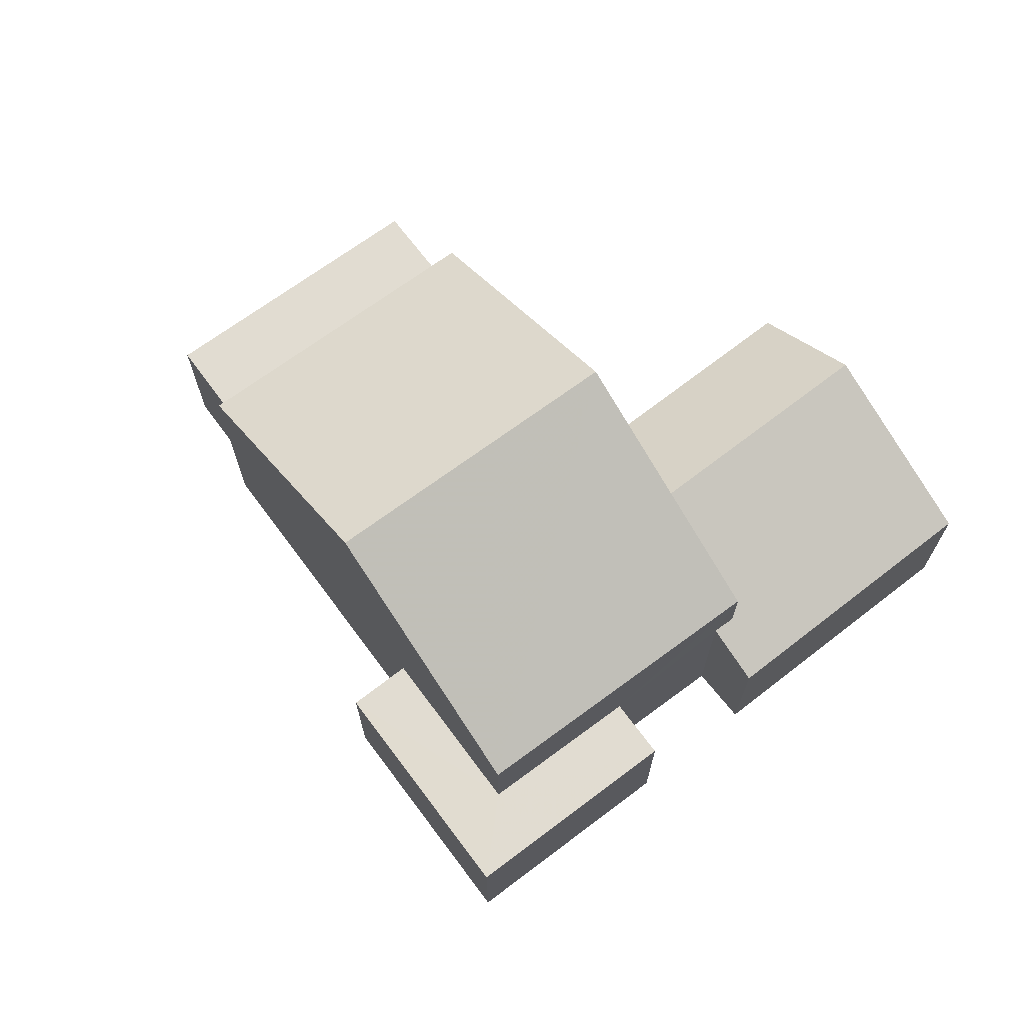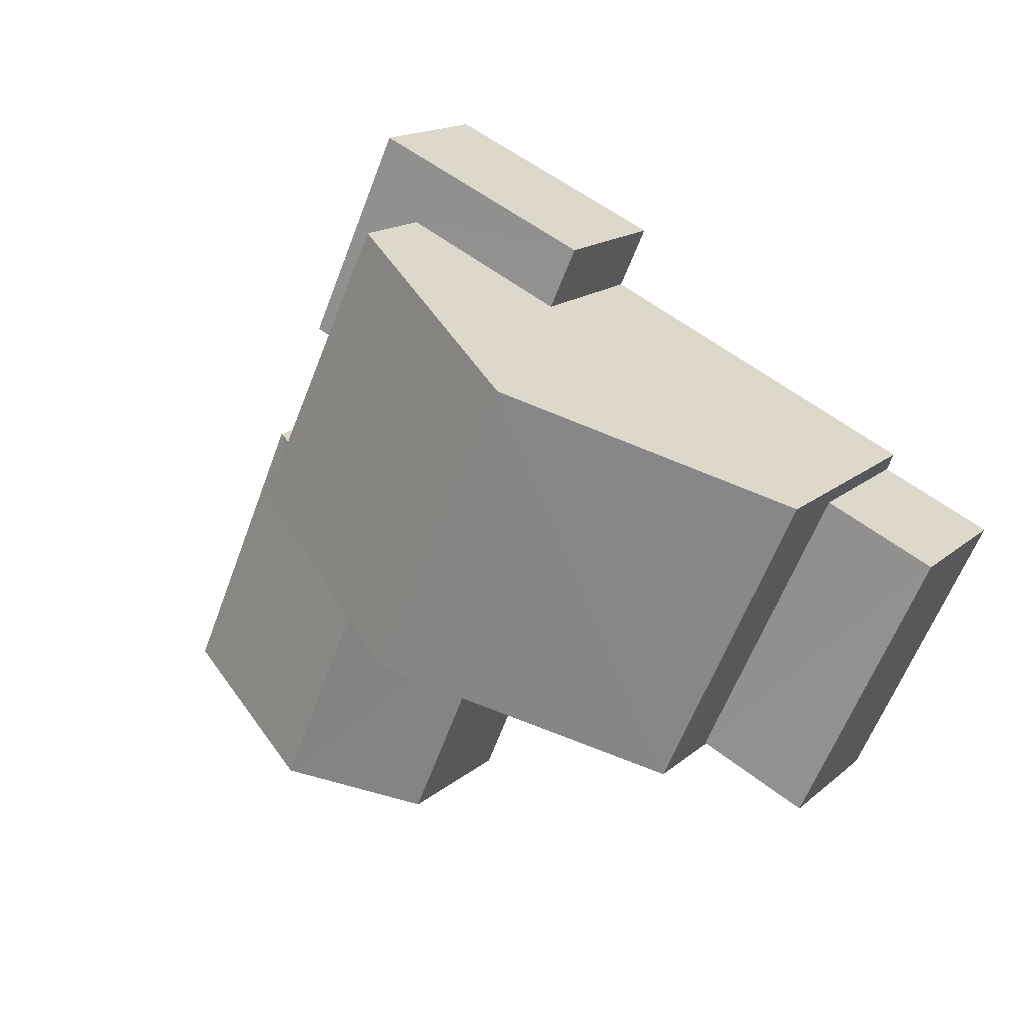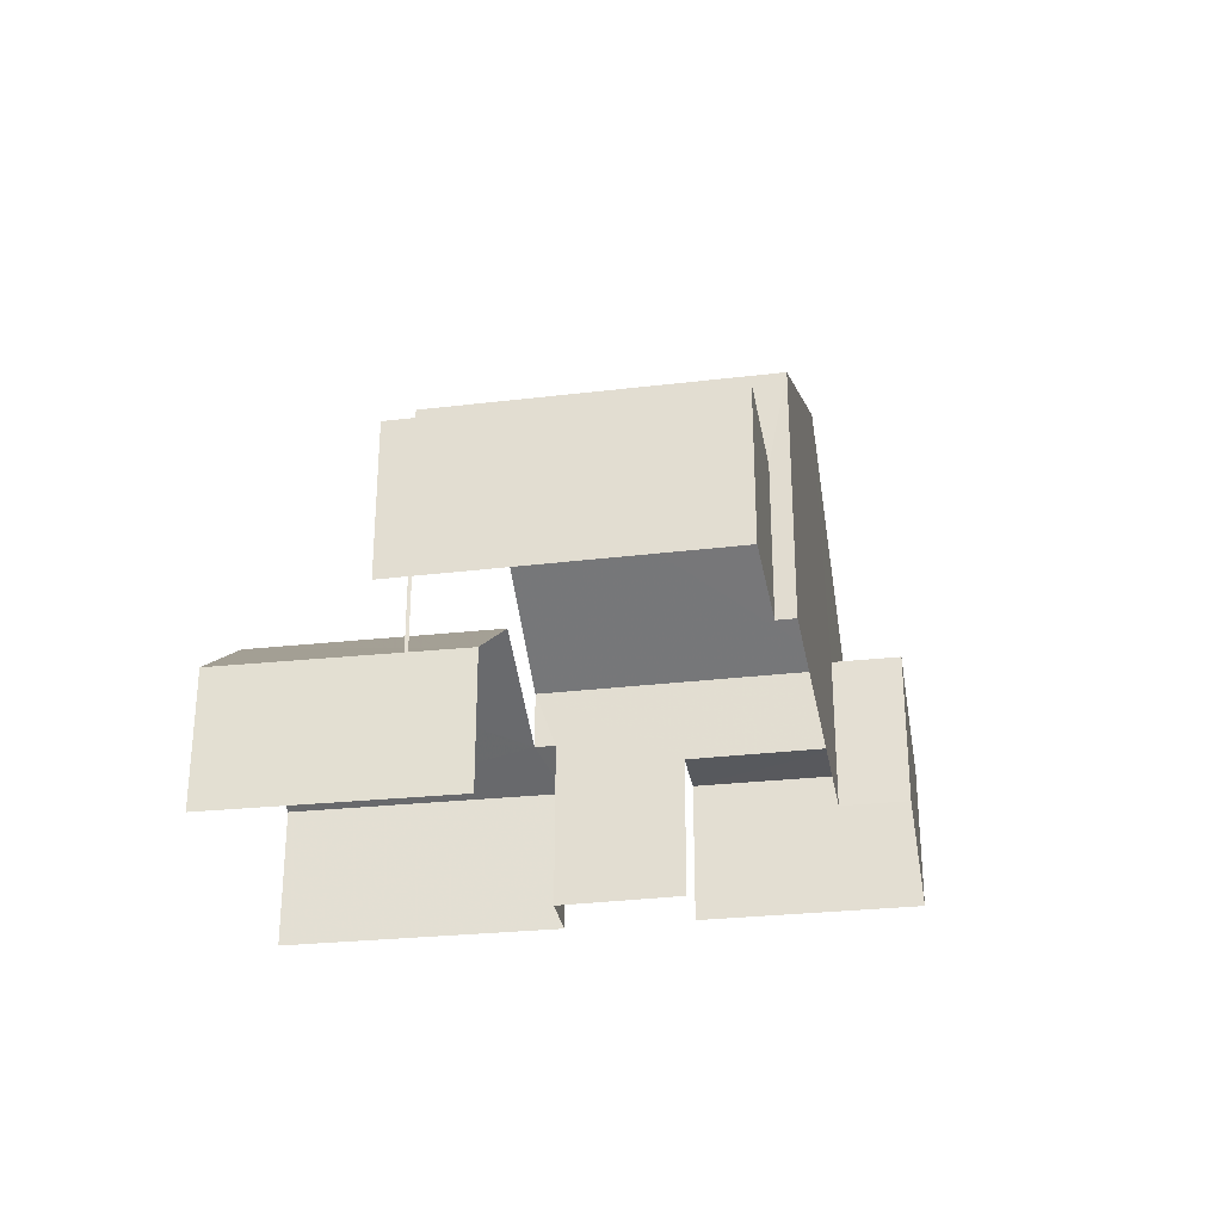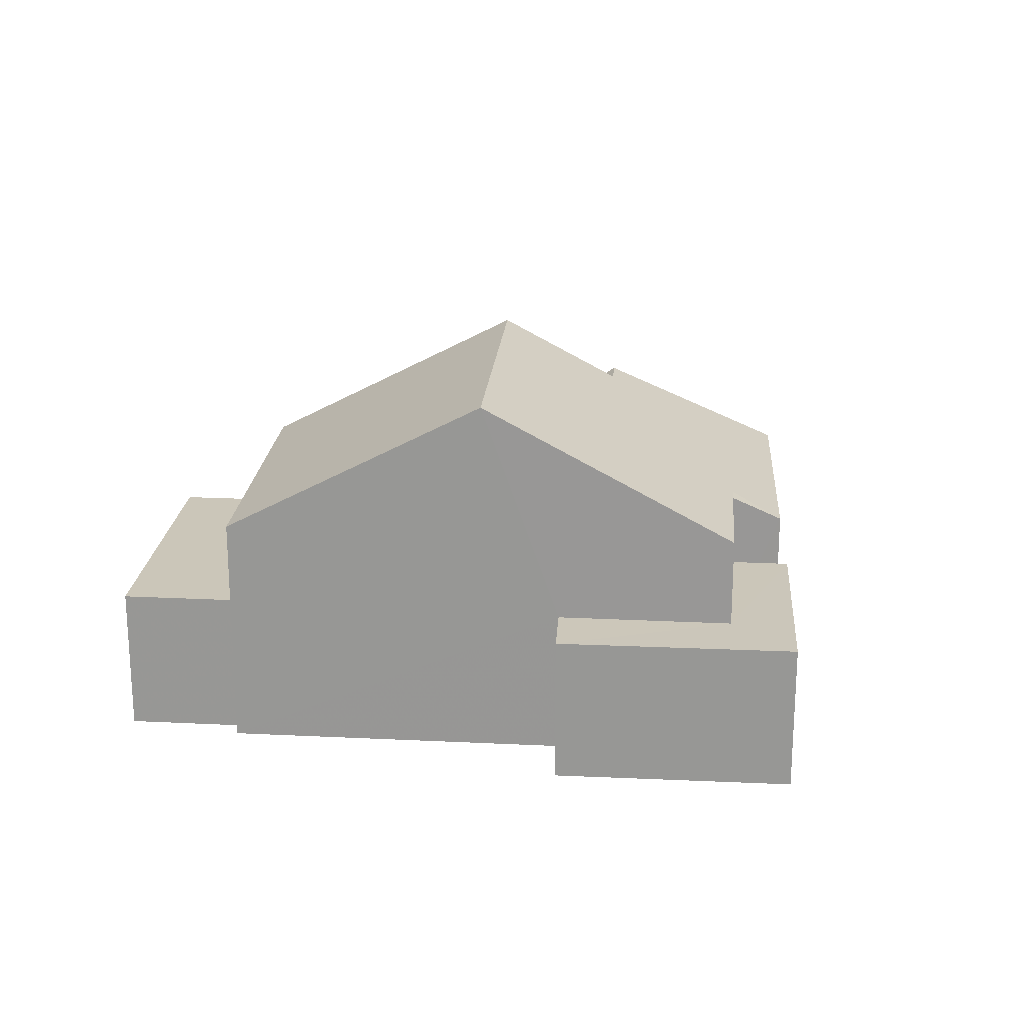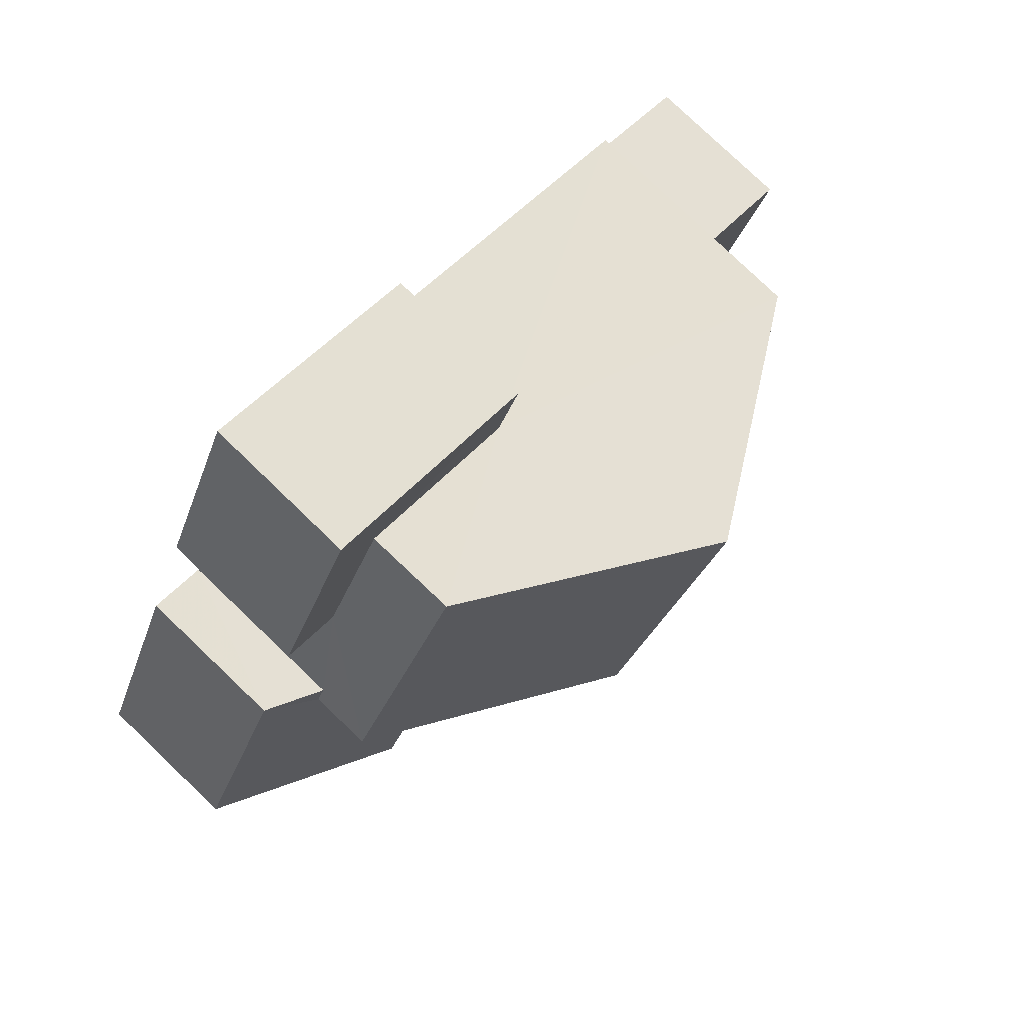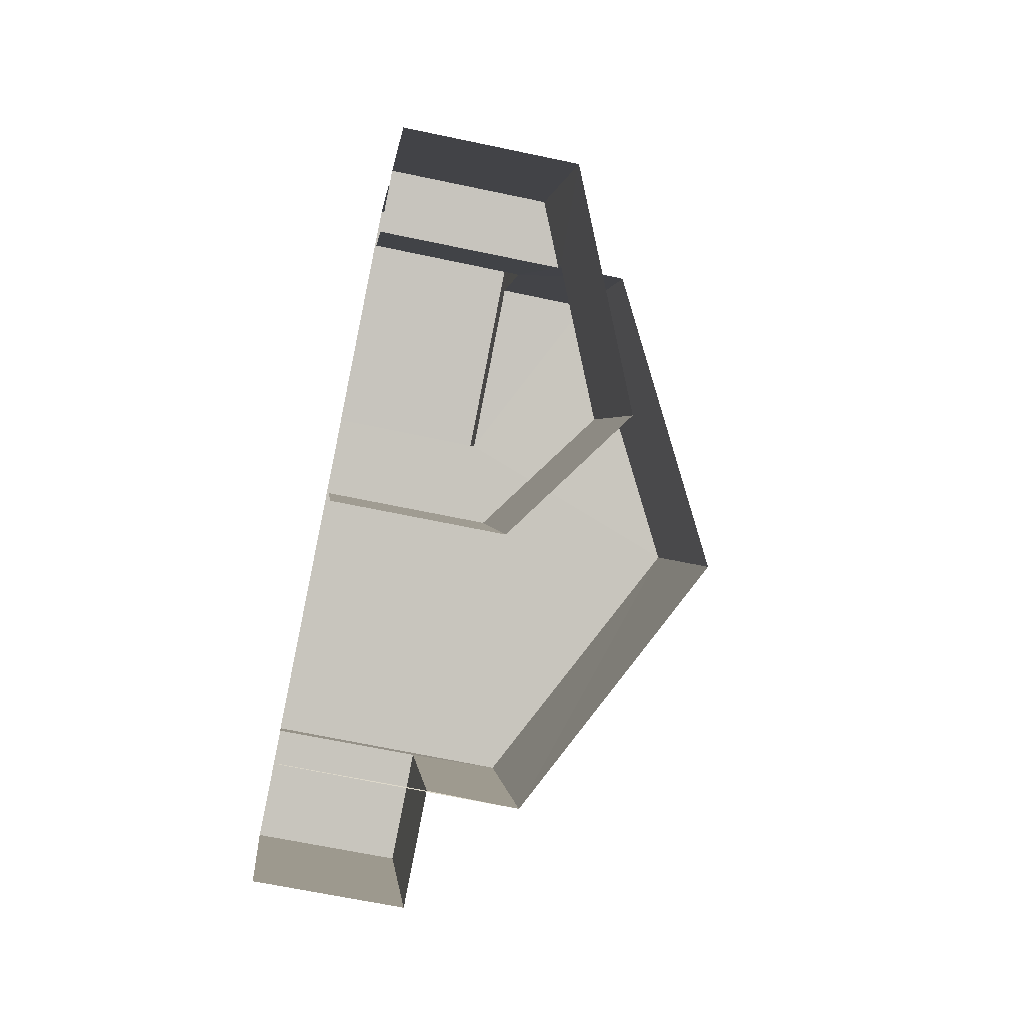
<metadata>
{"format":"obj","ext":"obj","renderer":"f3d","projection":"perspective","resolution":1024,"background":"white","views":[{"elev":69.2,"azim":-151.2,"up":"+Z"},{"elev":15.7,"azim":30.9,"up":"+Y"},{"elev":-30.2,"azim":75.2,"up":"+Z"},{"elev":21.1,"azim":160.3,"up":"+Z"},{"elev":80.0,"azim":-46.5,"up":"+Y"},{"elev":-65.4,"azim":-102.2,"up":"+Y"}]}
</metadata>
<code>
v -2.209e+05 -1.254e+05 25.39
v -2.209e+05 -1.254e+05 25.39
v -2.209e+05 -1.254e+05 25.39
v -2.209e+05 -1.254e+05 25.39
v -2.209e+05 -1.254e+05 25.39
v -2.209e+05 -1.254e+05 25.39
v -2.209e+05 -1.254e+05 25.39
v -2.209e+05 -1.254e+05 25.39
v -2.209e+05 -1.254e+05 25.39
v -2.209e+05 -1.254e+05 25.39
v -2.209e+05 -1.254e+05 25.39
v -2.209e+05 -1.254e+05 25.39
v -2.209e+05 -1.254e+05 25.39
v -2.209e+05 -1.254e+05 25.39
v -2.209e+05 -1.254e+05 25.39
v -2.209e+05 -1.254e+05 25.39
v -2.209e+05 -1.254e+05 28.91
v -2.209e+05 -1.254e+05 28.01
v -2.209e+05 -1.254e+05 27.63
v -2.209e+05 -1.254e+05 27.63
v -2.209e+05 -1.254e+05 28.91
v -2.209e+05 -1.254e+05 28.01
v -2.209e+05 -1.254e+05 27.58
v -2.209e+05 -1.254e+05 27.58
v -2.209e+05 -1.254e+05 27.58
v -2.209e+05 -1.254e+05 27.58
v -2.209e+05 -1.254e+05 27.61
v -2.209e+05 -1.254e+05 27.61
v -2.209e+05 -1.254e+05 27.61
v -2.209e+05 -1.254e+05 27.61
v -2.209e+05 -1.254e+05 27.61
v -2.209e+05 -1.254e+05 27.61
v -2.209e+05 -1.254e+05 30.94
v -2.209e+05 -1.254e+05 28.92
v -2.209e+05 -1.254e+05 28.92
v -2.209e+05 -1.254e+05 30.94
v -2.209e+05 -1.254e+05 27.63
v -2.209e+05 -1.254e+05 27.63
v -2.209e+05 -1.254e+05 28.92
v -2.209e+05 -1.254e+05 28.92
f 1 2 3
f 4 5 6
f 1 3 7
f 5 8 7
f 9 10 6
f 11 12 13
f 14 12 11
f 3 15 14
f 11 13 16
f 14 11 9
f 9 6 5
f 7 3 14
f 7 14 5
f 14 9 5
f 14 15 37
f 40 18 21
f 21 37 36
f 40 21 36
f 37 15 34
f 36 37 34
f 3 2 24
f 23 3 24
f 32 31 10
f 9 32 10
f 19 13 17
f 13 12 17
f 12 38 17
f 17 18 19
f 19 18 20
f 17 21 18
f 20 18 22
f 23 24 25
f 26 23 25
f 27 28 29
f 28 30 29
f 29 31 32
f 29 30 31
f 33 34 35
f 33 36 34
f 37 17 38
f 37 21 17
f 36 39 40
f 36 33 39
f 20 22 11
f 16 20 11
f 5 4 28
f 27 5 28
f 27 8 5
f 35 8 27
f 35 27 33
f 27 29 39
f 27 39 33
f 7 8 26
f 8 35 26
f 3 23 15
f 26 35 34
f 23 26 34
f 15 23 34
f 7 25 1
f 7 26 25
f 37 38 12
f 14 37 12
f 28 4 6
f 30 28 6
f 25 2 1
f 25 24 2
f 31 6 10
f 31 30 6
f 18 40 22
f 11 22 32
f 9 11 32
f 32 40 39
f 32 39 29
f 22 40 32
f 20 16 13
f 19 20 13

</code>
